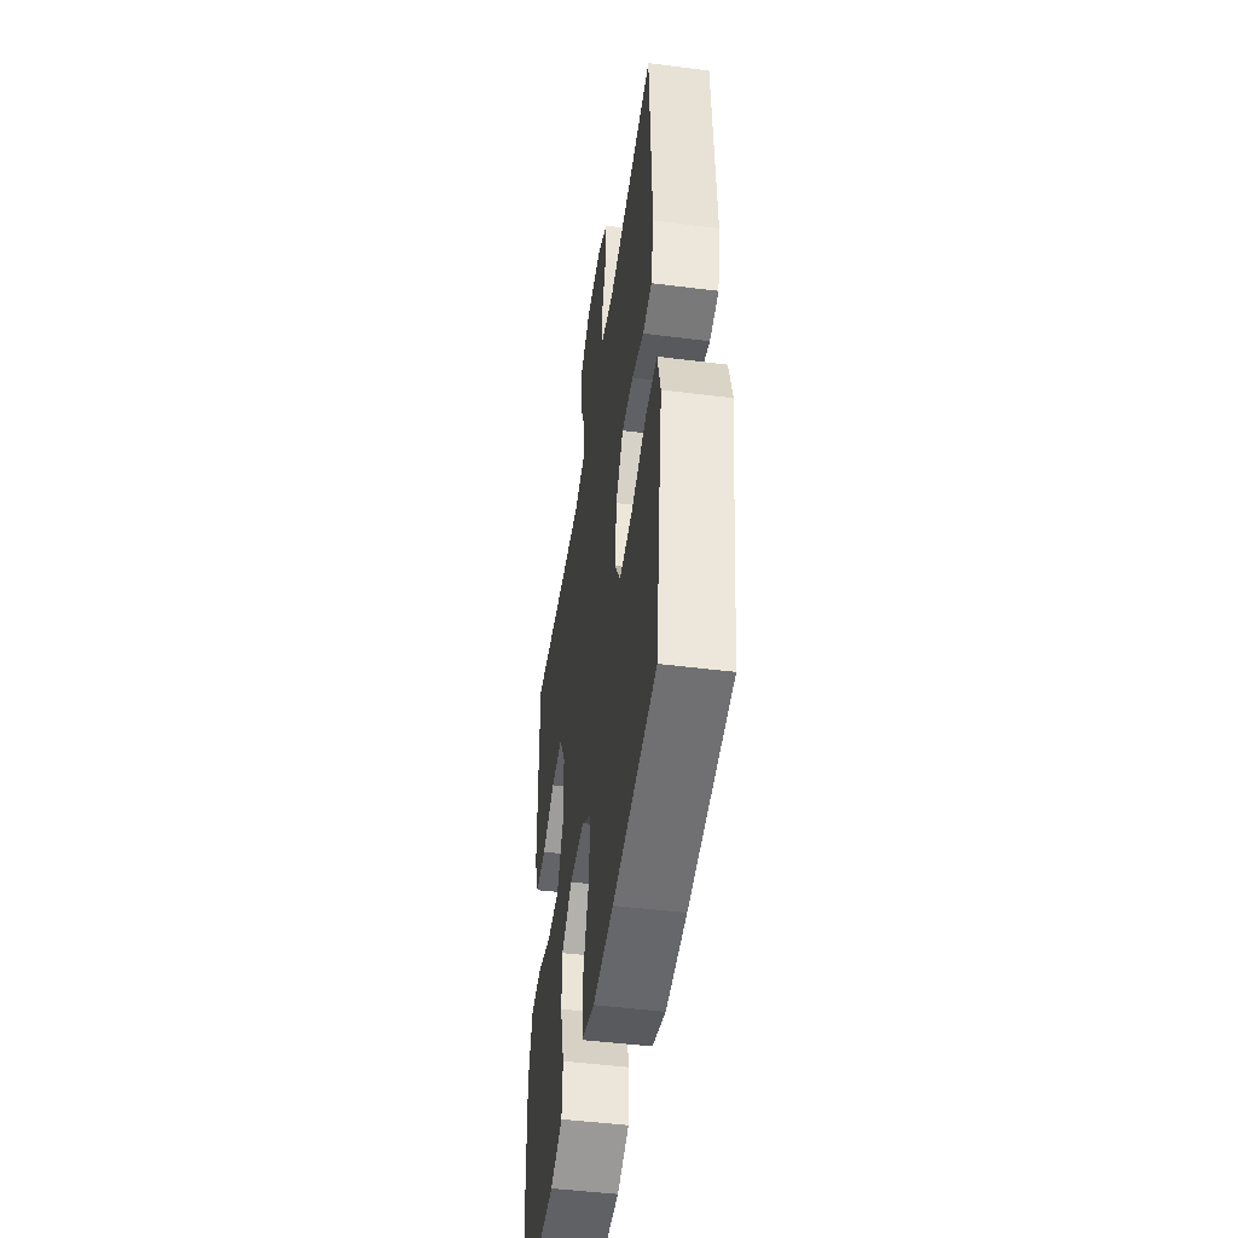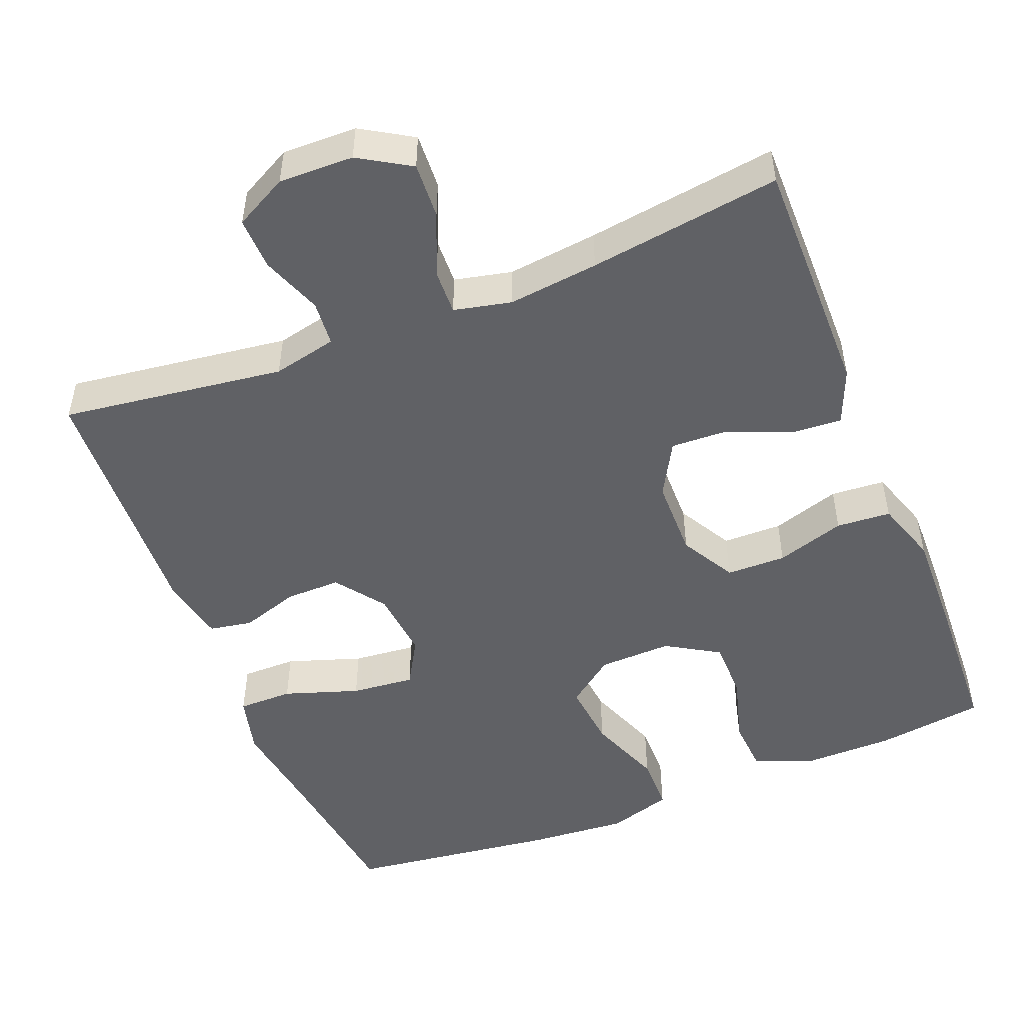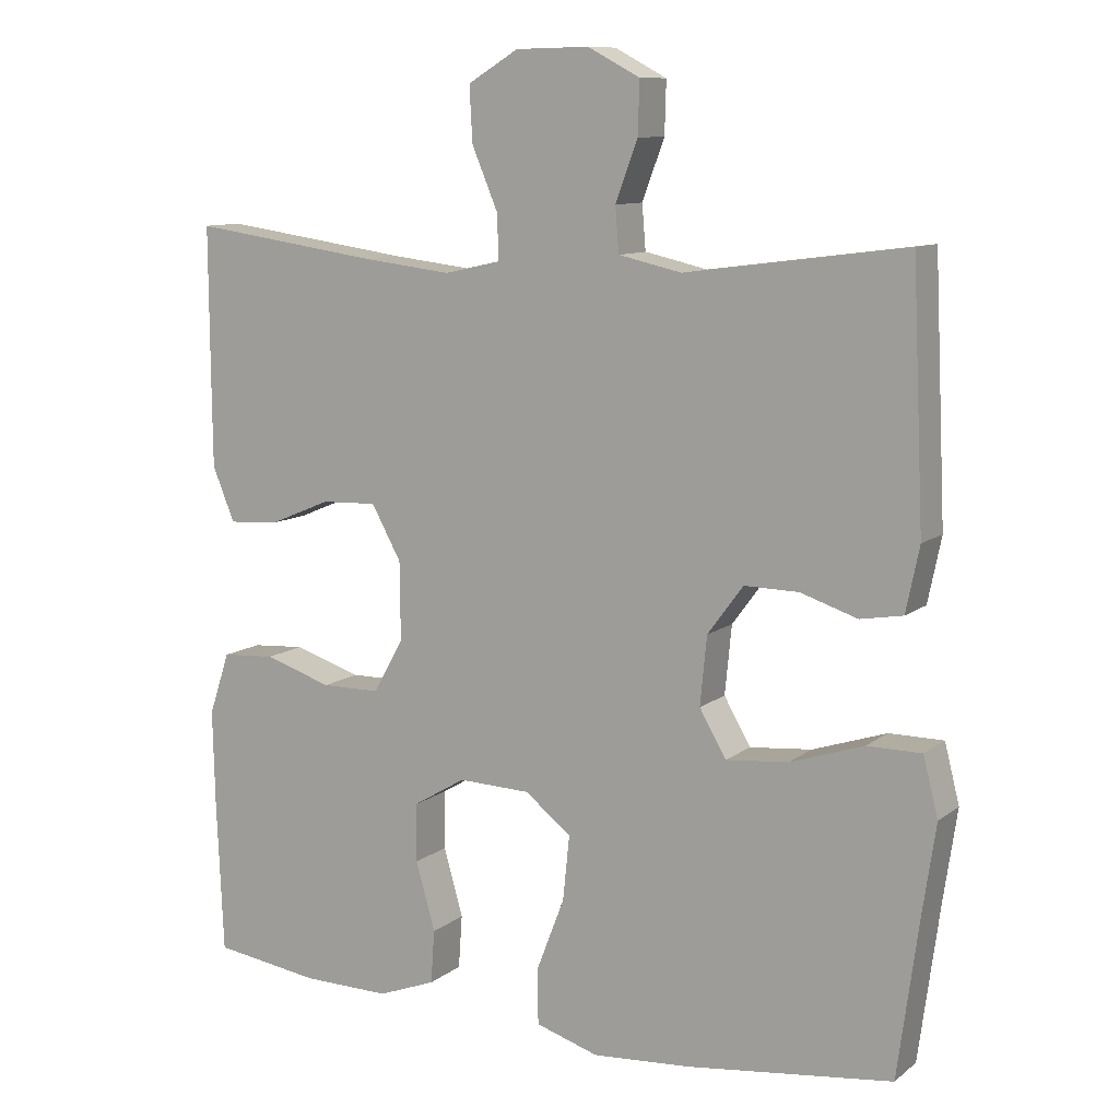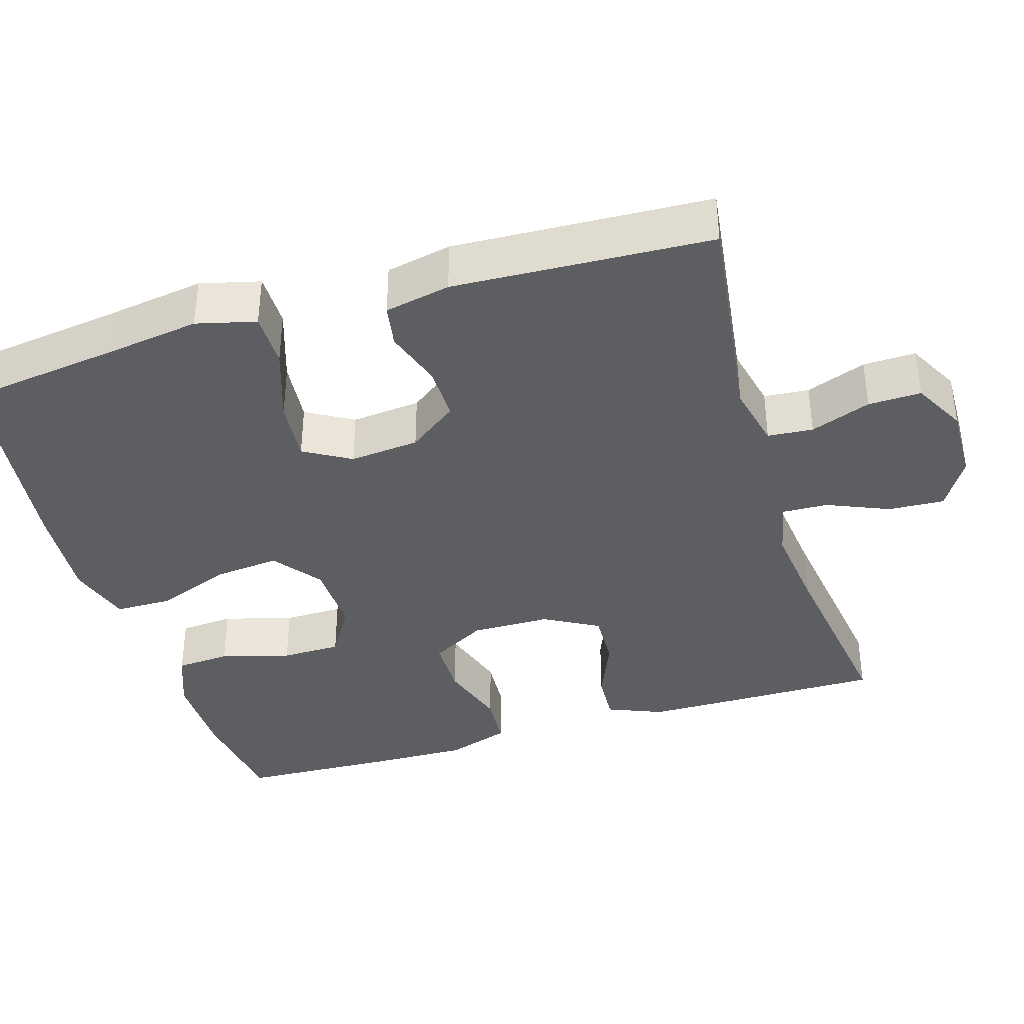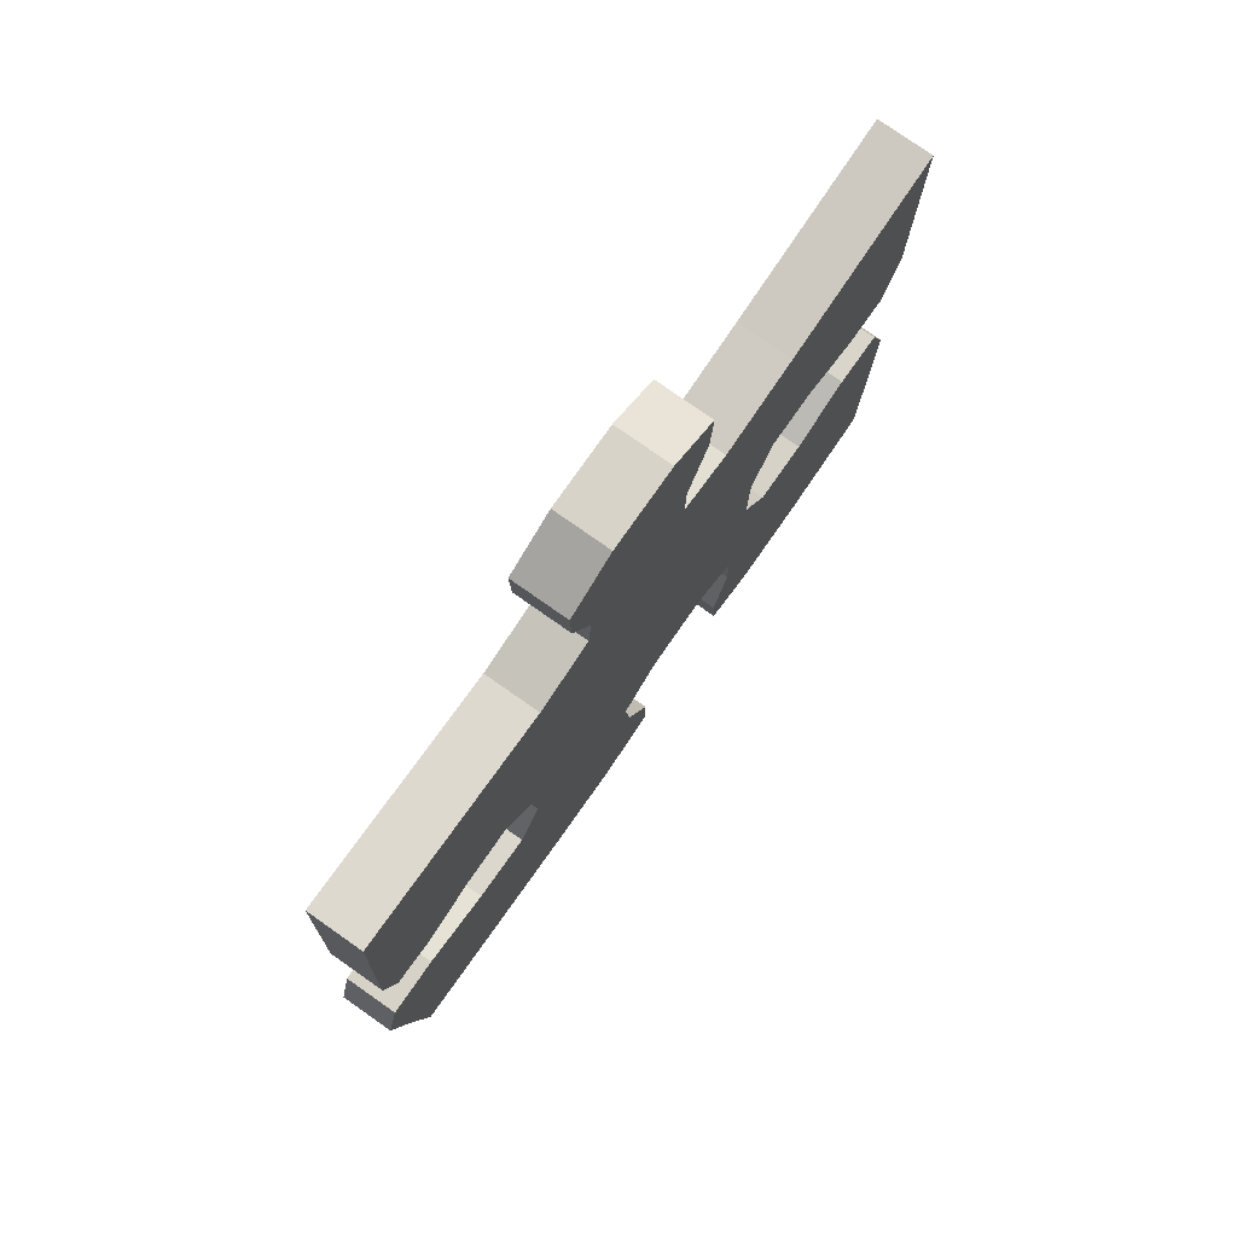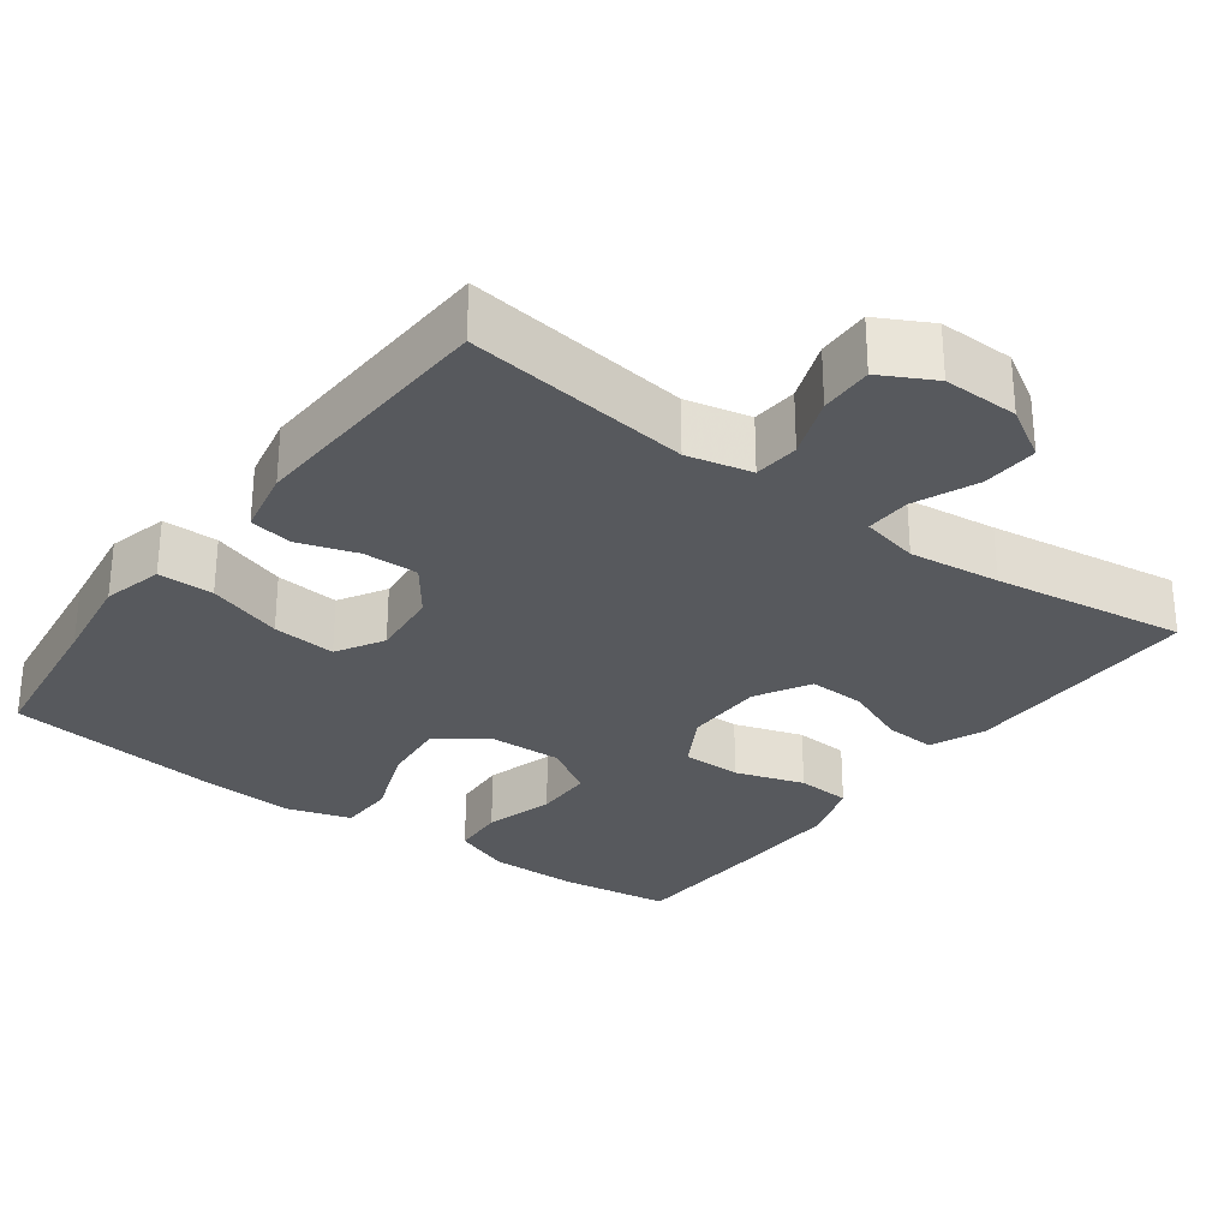
<metadata>
{"format":"obj","ext":"obj","renderer":"f3d","projection":"perspective","resolution":1024,"background":"white","views":[{"elev":-47.8,"azim":-98.1,"up":"+Z"},{"elev":-49.8,"azim":21.7,"up":"+Y"},{"elev":10.3,"azim":-150.6,"up":"+Z"},{"elev":-38.0,"azim":-73.1,"up":"+Y"},{"elev":78.3,"azim":-55.0,"up":"+Z"},{"elev":-29.0,"azim":-36.5,"up":"+Y"}]}
</metadata>
<code>
v 0.5 0.07 0.5
v 0.499 0.07 0.295
v 0.498 0.07 0.178
v 0.468 0.07 0.105
v 0.401 0.07 0.109
v 0.317 0.07 0.144
v 0.242 0.07 0.147
v 0.202 0.07 0.075
v 0.201 0.07 -0.03
v 0.242 0.07 -0.103
v 0.321 0.07 -0.104
v 0.412 0.07 -0.075
v 0.484 0.07 -0.08
v 0.512 0.07 -0.164
v 0.509 0.07 -0.293
v 0.5 0.07 -0.5
v 0.356 0.07 -0.52
v 0.237 0.07 -0.521
v 0.159 0.07 -0.491
v 0.154 0.07 -0.419
v 0.18 0.07 -0.327
v 0.179 0.07 -0.248
v 0.109 0.07 -0.206
v 0.012 0.07 -0.209
v -0.051 0.07 -0.257
v -0.042 0.07 -0.345
v -0.004 0.07 -0.444
v -0.005 0.07 -0.519
v -0.09 0.07 -0.545
v -0.222 0.07 -0.535
v -0.5 0.07 -0.5
v -0.528 0.07 -0.29
v -0.546 0.07 -0.168
v -0.526 0.07 -0.089
v -0.453 0.07 -0.089
v -0.354 0.07 -0.122
v -0.27 0.07 -0.13
v -0.234 0.07 -0.068
v -0.243 0.07 0.024
v -0.291 0.07 0.089
v -0.364 0.07 0.088
v -0.441 0.07 0.063
v -0.498 0.07 0.073
v -0.516 0.07 0.16
v -0.5 0.07 0.5
v -0.204 0.07 0.461
v -0.119 0.07 0.48
v -0.114 0.07 0.54
v -0.144 0.07 0.62
v -0.146 0.07 0.69
v -0.076 0.07 0.727
v 0.023 0.07 0.725
v 0.091 0.07 0.684
v 0.087 0.07 0.61
v 0.052 0.07 0.527
v 0.05 0.07 0.467
v 0.126 0.07 0.45
v 0.246 0.07 0.464
v 0.5 0 0.5
v 0.499 0 0.295
v 0.498 0 0.178
v 0.468 0 0.105
v 0.401 0 0.109
v 0.317 0 0.144
v 0.242 0 0.147
v 0.202 0 0.075
v 0.201 0 -0.03
v 0.242 0 -0.103
v 0.321 0 -0.104
v 0.412 0 -0.075
v 0.484 0 -0.08
v 0.512 0 -0.164
v 0.509 0 -0.293
v 0.5 0 -0.5
v 0.356 0 -0.52
v 0.237 0 -0.521
v 0.159 0 -0.491
v 0.154 0 -0.419
v 0.18 0 -0.327
v 0.179 0 -0.248
v 0.109 0 -0.206
v 0.012 0 -0.209
v -0.051 0 -0.257
v -0.042 0 -0.345
v -0.004 0 -0.444
v -0.005 0 -0.519
v -0.09 0 -0.545
v -0.222 0 -0.535
v -0.5 0 -0.5
v -0.528 0 -0.29
v -0.546 0 -0.168
v -0.526 0 -0.089
v -0.453 0 -0.089
v -0.354 0 -0.122
v -0.27 0 -0.13
v -0.234 0 -0.068
v -0.243 0 0.024
v -0.291 0 0.089
v -0.364 0 0.088
v -0.441 0 0.063
v -0.498 0 0.073
v -0.516 0 0.16
v -0.5 0 0.5
v -0.204 0 0.461
v -0.119 0 0.48
v -0.114 0 0.54
v -0.144 0 0.62
v -0.146 0 0.69
v -0.076 0 0.727
v 0.023 0 0.725
v 0.091 0 0.684
v 0.087 0 0.61
v 0.052 0 0.527
v 0.05 0 0.467
v 0.126 0 0.45
v 0.246 0 0.464
f 52 53 54 55
f 52 55 56
f 51 52 56
f 48 49 50 51
f 47 48 51 56
f 46 47 56 57
f 44 45 46
f 41 42 43 44
f 40 41 44 46
f 39 40 46 57
f 33 34 35 36
f 32 33 36 37
f 31 32 37
f 30 31 37
f 29 30 37 38
f 26 27 28 29
f 25 26 29 38
f 18 19 20 21
f 18 21 22
f 17 18 22
f 16 17 22
f 15 16 22
f 14 15 22 23
f 11 12 13 14
f 10 11 14 23
f 3 4 5 6
f 3 6 7
f 58 1 2 3
f 58 3 7
f 57 58 7 8
f 39 57 8 9
f 24 25 38 39
f 23 24 39
f 9 10 23 39
f 113 112 111 110
f 114 113 110
f 114 110 109
f 109 108 107 106
f 114 109 106 105
f 115 114 105 104
f 104 103 102
f 102 101 100 99
f 104 102 99 98
f 115 104 98 97
f 94 93 92 91
f 95 94 91 90
f 95 90 89
f 95 89 88
f 96 95 88 87
f 87 86 85 84
f 96 87 84 83
f 79 78 77 76
f 80 79 76
f 80 76 75
f 80 75 74
f 80 74 73
f 81 80 73 72
f 72 71 70 69
f 81 72 69 68
f 64 63 62 61
f 65 64 61
f 61 60 59 116
f 65 61 116
f 66 65 116 115
f 67 66 115 97
f 97 96 83 82
f 97 82 81
f 97 81 68 67
f 1 59 60 2
f 2 60 61 3
f 3 61 62 4
f 4 62 63 5
f 5 63 64 6
f 6 64 65 7
f 7 65 66 8
f 8 66 67 9
f 9 67 68 10
f 10 68 69 11
f 11 69 70 12
f 12 70 71 13
f 13 71 72 14
f 14 72 73 15
f 15 73 74 16
f 16 74 75 17
f 17 75 76 18
f 18 76 77 19
f 19 77 78 20
f 20 78 79 21
f 21 79 80 22
f 22 80 81 23
f 23 81 82 24
f 24 82 83 25
f 25 83 84 26
f 26 84 85 27
f 27 85 86 28
f 28 86 87 29
f 29 87 88 30
f 30 88 89 31
f 31 89 90 32
f 32 90 91 33
f 33 91 92 34
f 34 92 93 35
f 35 93 94 36
f 36 94 95 37
f 37 95 96 38
f 38 96 97 39
f 39 97 98 40
f 40 98 99 41
f 41 99 100 42
f 42 100 101 43
f 43 101 102 44
f 44 102 103 45
f 45 103 104 46
f 46 104 105 47
f 47 105 106 48
f 48 106 107 49
f 49 107 108 50
f 50 108 109 51
f 51 109 110 52
f 52 110 111 53
f 53 111 112 54
f 54 112 113 55
f 55 113 114 56
f 56 114 115 57
f 57 115 116 58
f 58 116 59 1

</code>
